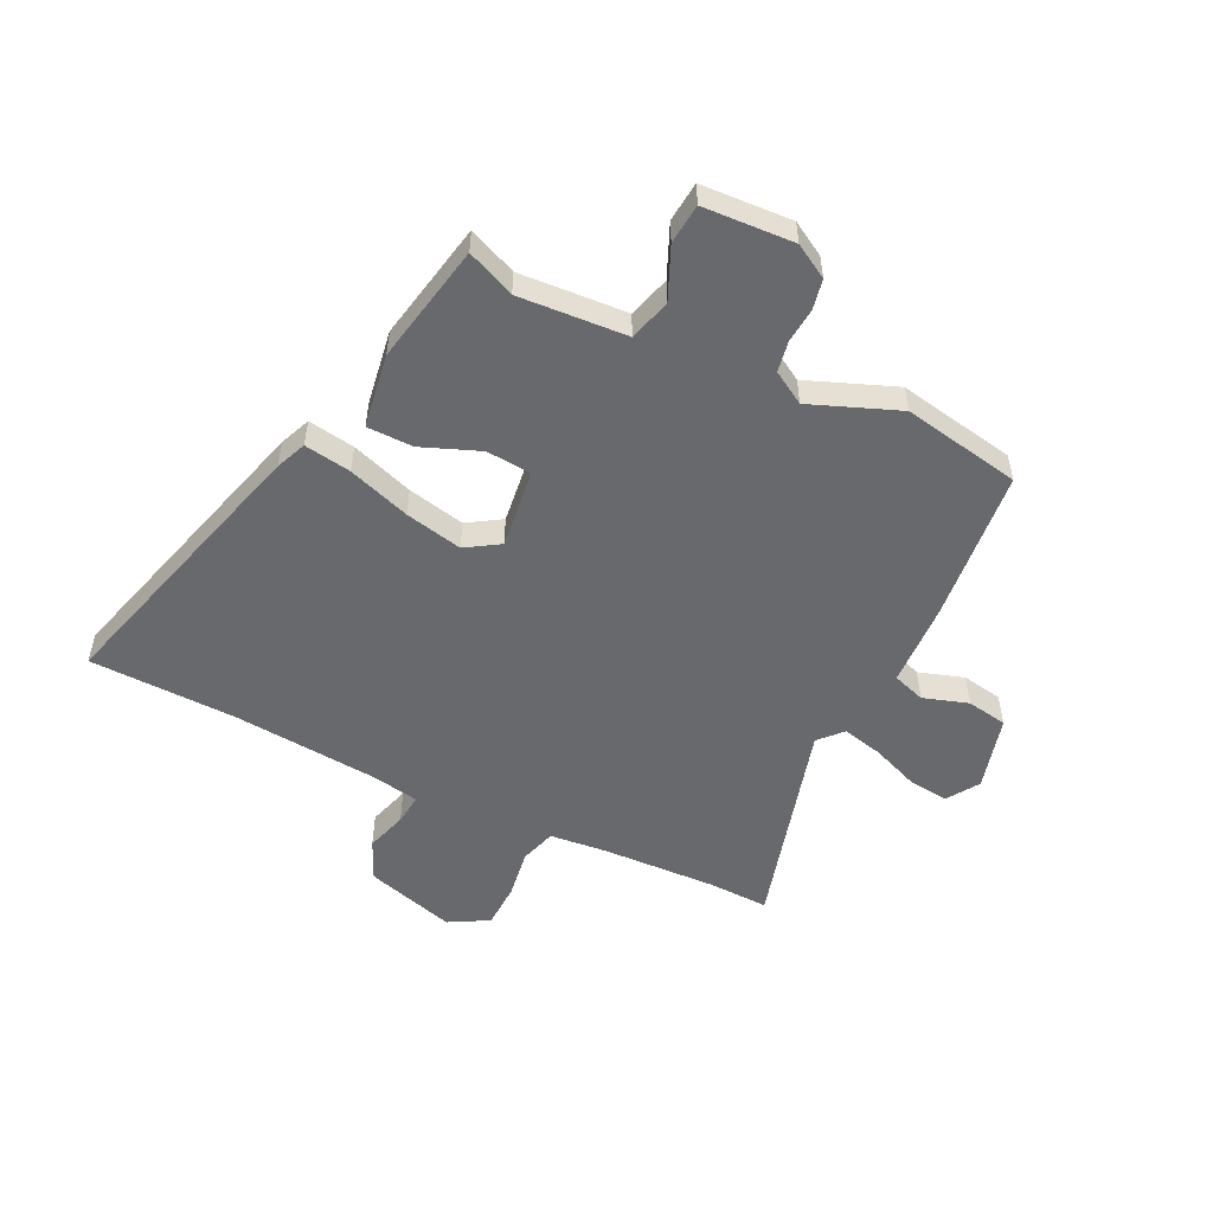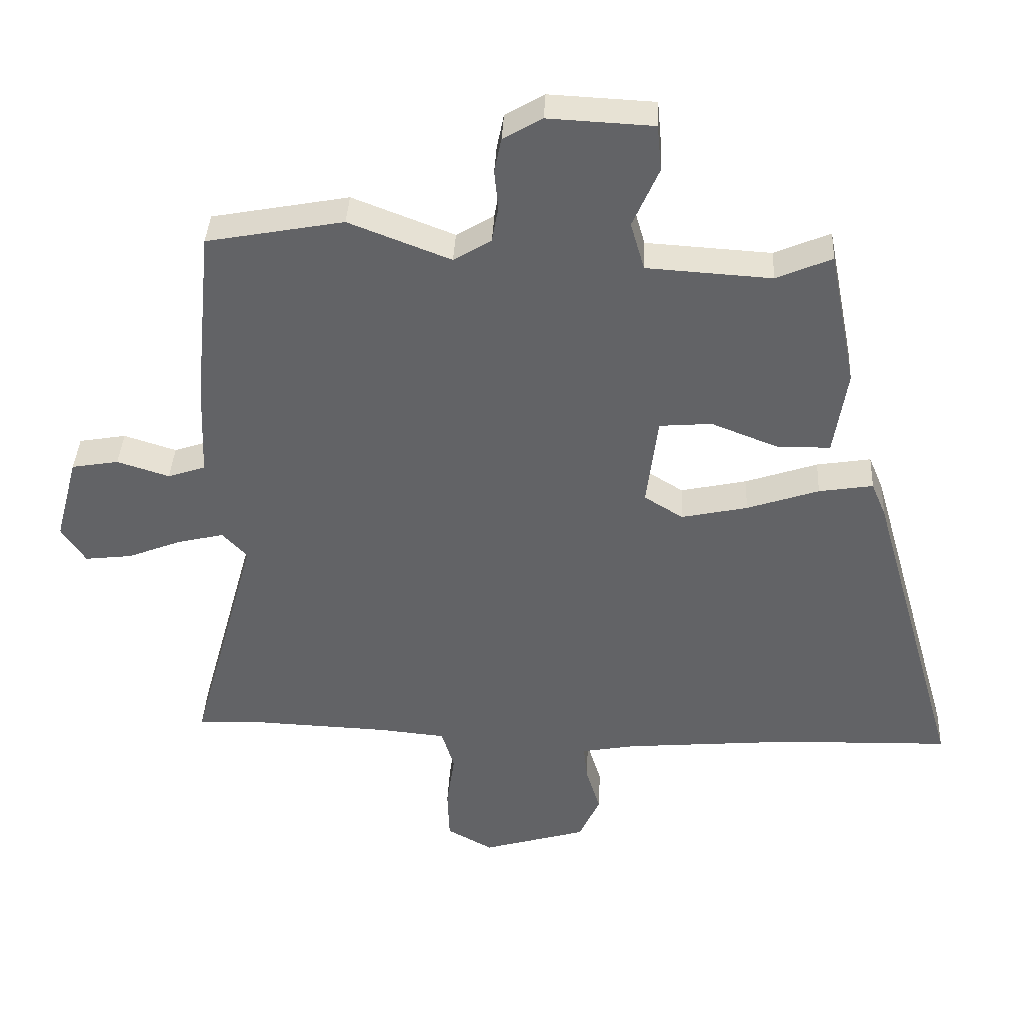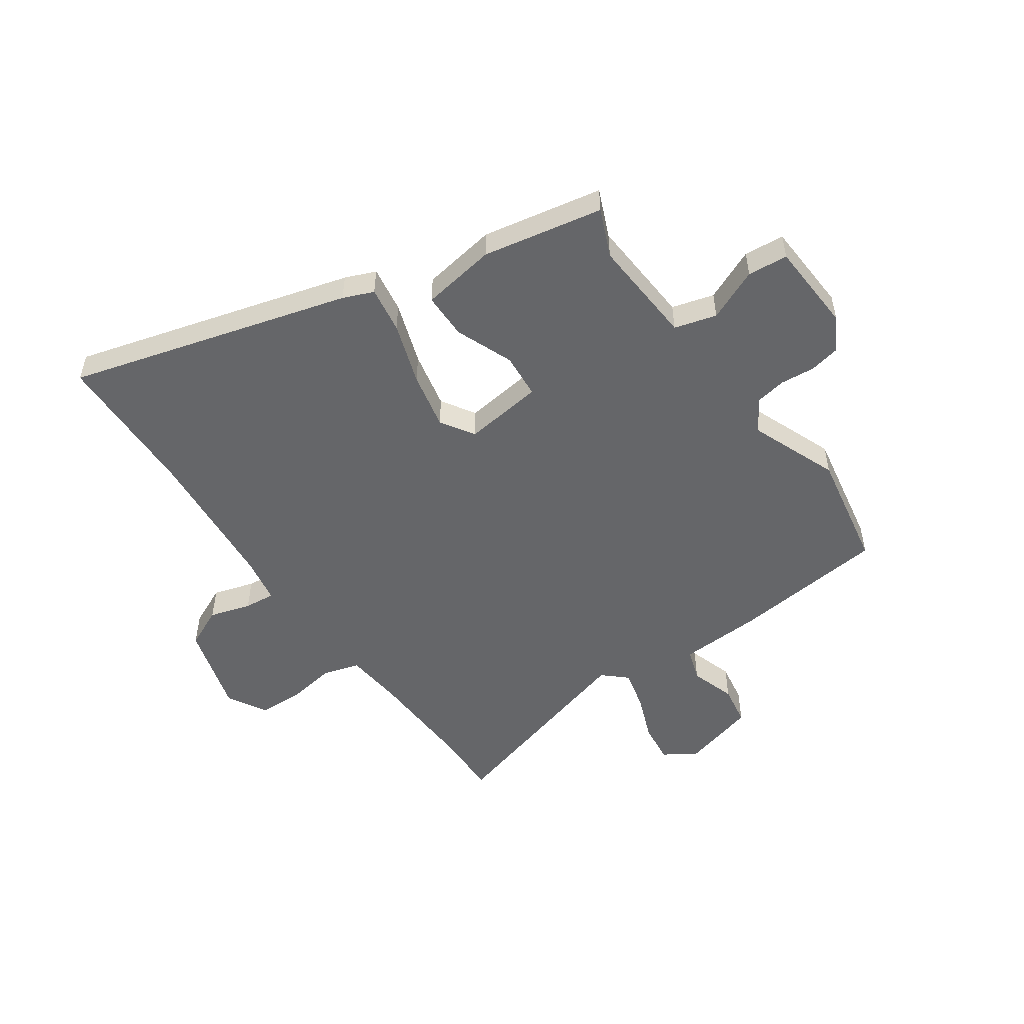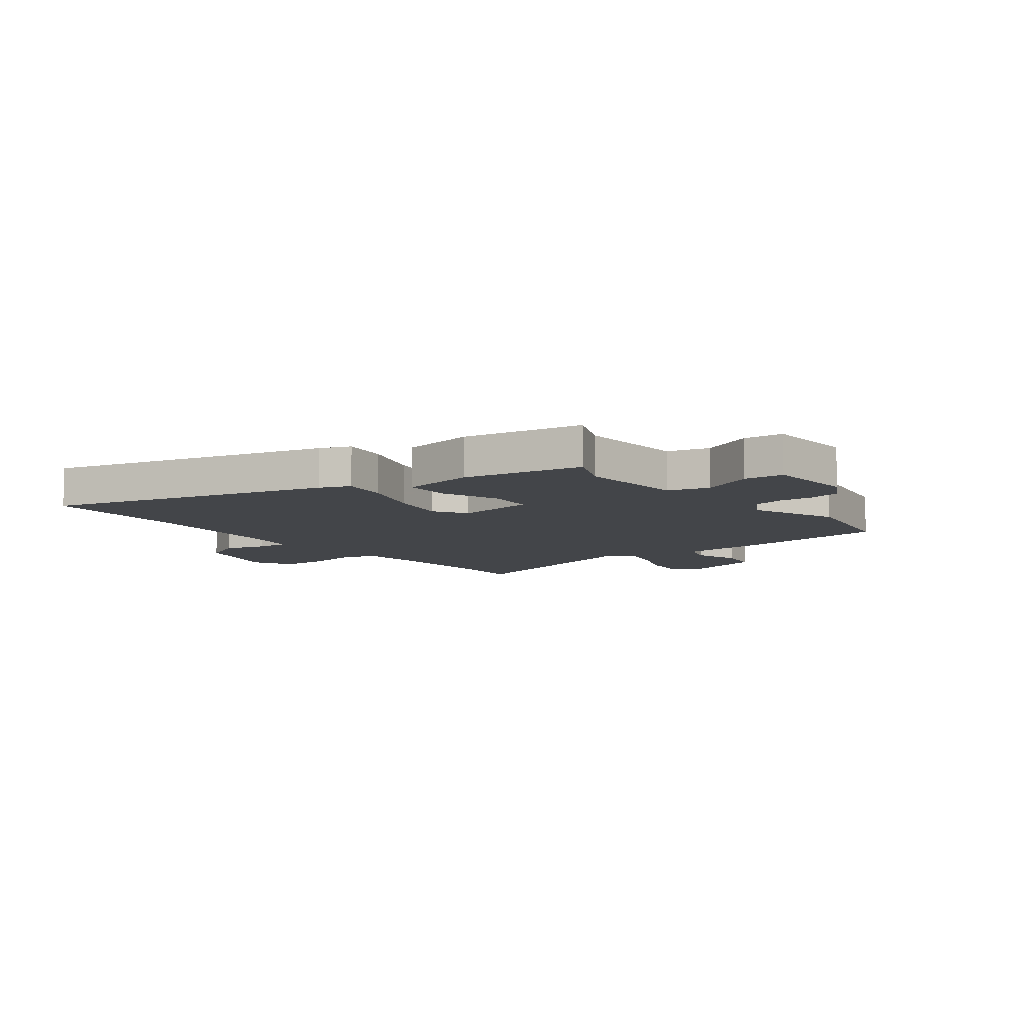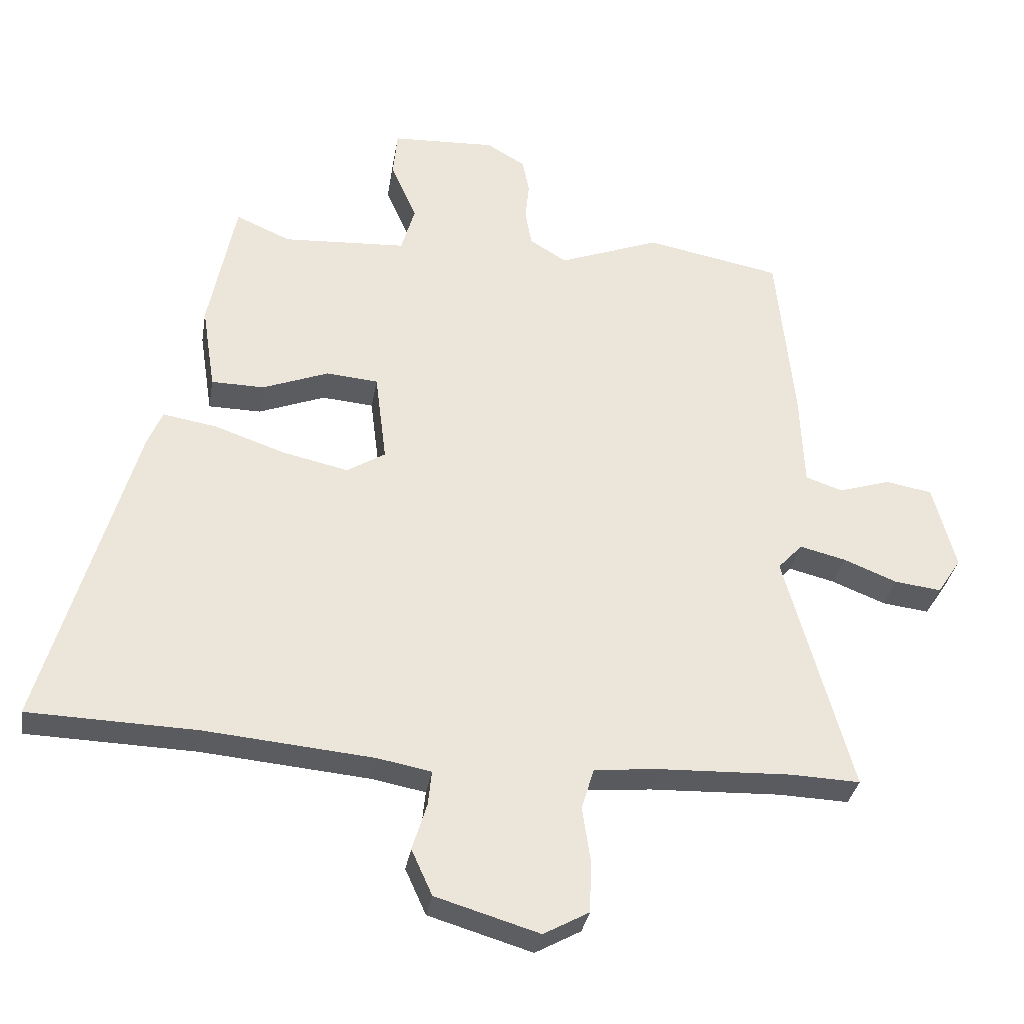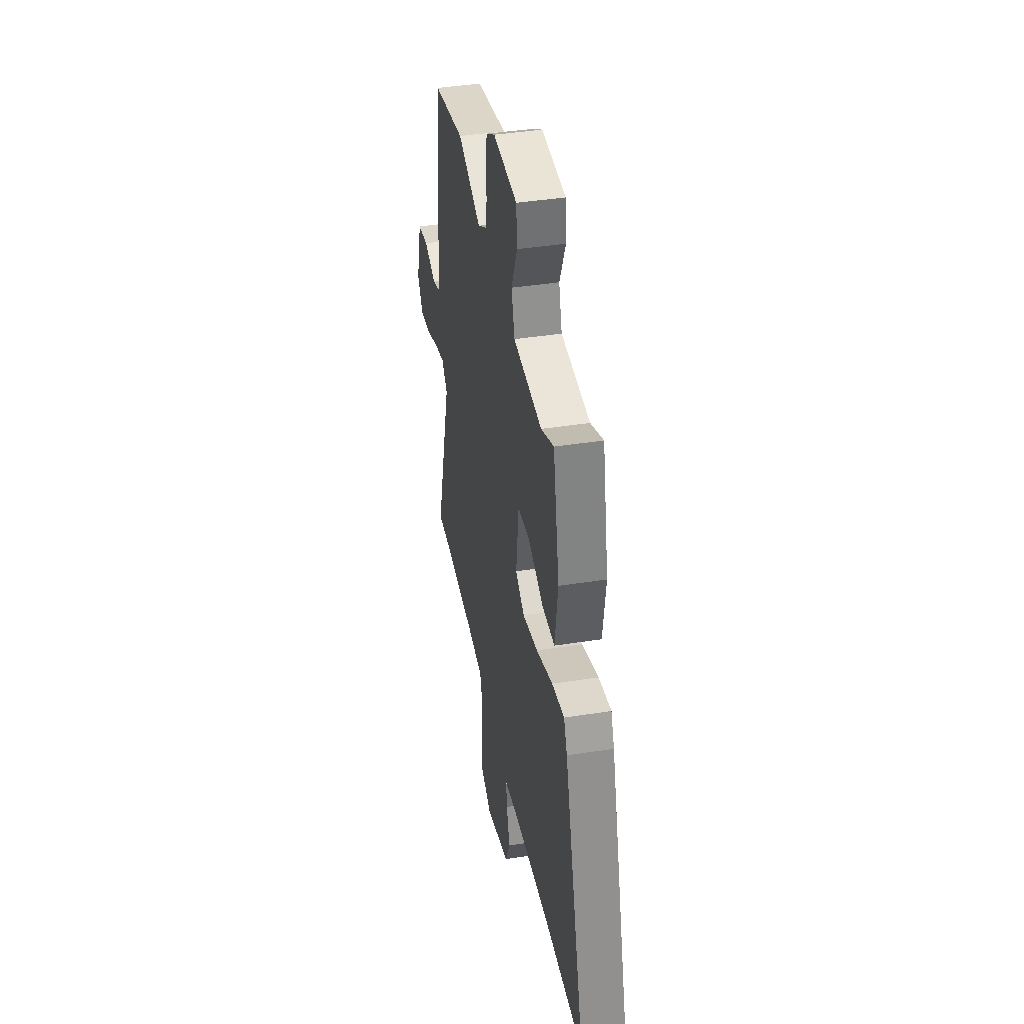
<metadata>
{"format":"obj","ext":"obj","renderer":"f3d","projection":"perspective","resolution":1024,"background":"white","views":[{"elev":-52.7,"azim":-25.7,"up":"+Y"},{"elev":38.8,"azim":-177.1,"up":"+Z"},{"elev":-51.9,"azim":-54.7,"up":"+Y"},{"elev":-8.8,"azim":-51.5,"up":"+Y"},{"elev":-33.1,"azim":-9.4,"up":"+Z"},{"elev":40.8,"azim":-100.9,"up":"+Z"}]}
</metadata>
<code>
v 0.303 0.07 0.538
v 0.518 0.07 0.497
v 0.546 0.07 0.215
v 0.552 0.07 0.064
v 0.611 0.07 0.044
v 0.693 0.07 0.07
v 0.767 0.07 0.057
v 0.803 0.07 -0.079
v 0.765 0.07 -0.137
v 0.691 0.07 -0.128
v 0.606 0.07 -0.094
v 0.533 0.07 -0.076
v 0.494 0.07 -0.118
v 0.6 0.07 -0.504
v 0.489 0.07 -0.5
v 0.281 0.07 -0.508
v 0.177 0.07 -0.518
v 0.157 0.07 -0.584
v 0.17 0.07 -0.673
v 0.167 0.07 -0.755
v 0.095 0.07 -0.795
v -0.069 0.07 -0.746
v -0.102 0.07 -0.673
v -0.079 0.07 -0.598
v -0.073 0.07 -0.542
v -0.159 0.07 -0.526
v -0.425 0.07 -0.502
v -0.692 0.07 -0.494
v -0.547 0.07 0.014
v -0.524 0.07 0.069
v -0.439 0.07 0.055
v -0.326 0.07 0.016
v -0.222 0.07 -0.007
v -0.161 0.07 0.031
v -0.179 0.07 0.176
v -0.261 0.07 0.183
v -0.366 0.07 0.142
v -0.45 0.07 0.143
v -0.471 0.07 0.279
v -0.428 0.07 0.497
v -0.341 0.07 0.459
v -0.145 0.07 0.471
v -0.123 0.07 0.547
v -0.164 0.07 0.642
v -0.157 0.07 0.715
v 0.008 0.07 0.723
v 0.069 0.07 0.687
v 0.08 0.07 0.632
v 0.074 0.07 0.569
v 0.084 0.07 0.512
v 0.143 0.07 0.476
v 0.303 0 0.538
v 0.518 0 0.497
v 0.546 0 0.215
v 0.552 0 0.064
v 0.611 0 0.044
v 0.693 0 0.07
v 0.767 0 0.057
v 0.803 0 -0.079
v 0.765 0 -0.137
v 0.691 0 -0.128
v 0.606 0 -0.094
v 0.533 0 -0.076
v 0.494 0 -0.118
v 0.6 0 -0.504
v 0.489 0 -0.5
v 0.281 0 -0.508
v 0.177 0 -0.518
v 0.157 0 -0.584
v 0.17 0 -0.673
v 0.167 0 -0.755
v 0.095 0 -0.795
v -0.069 0 -0.746
v -0.102 0 -0.673
v -0.079 0 -0.598
v -0.073 0 -0.542
v -0.159 0 -0.526
v -0.425 0 -0.502
v -0.692 0 -0.494
v -0.547 0 0.014
v -0.524 0 0.069
v -0.439 0 0.055
v -0.326 0 0.016
v -0.222 0 -0.007
v -0.161 0 0.031
v -0.179 0 0.176
v -0.261 0 0.183
v -0.366 0 0.142
v -0.45 0 0.143
v -0.471 0 0.279
v -0.428 0 0.497
v -0.341 0 0.459
v -0.145 0 0.471
v -0.123 0 0.547
v -0.164 0 0.642
v -0.157 0 0.715
v 0.008 0 0.723
v 0.069 0 0.687
v 0.08 0 0.632
v 0.074 0 0.569
v 0.084 0 0.512
v 0.143 0 0.476
f 46 47 48 49
f 46 49 50
f 43 44 45 46
f 42 43 46 50
f 38 39 40 41
f 36 37 38 41
f 35 36 41 42
f 34 35 42 50
f 29 30 31 32
f 27 28 29 32
f 26 27 32 33
f 25 26 33 34
f 21 22 23 24
f 21 24 25
f 18 19 20 21
f 18 21 25 34
f 13 14 15
f 13 15 16
f 8 9 10 11
f 8 11 12
f 5 6 7 8
f 4 5 8 12
f 3 4 12 13
f 51 1 2 3
f 17 18 34 50
f 16 17 50 51
f 3 13 16 51
f 100 99 98 97
f 101 100 97
f 97 96 95 94
f 101 97 94 93
f 92 91 90 89
f 92 89 88 87
f 93 92 87 86
f 101 93 86 85
f 83 82 81 80
f 83 80 79 78
f 84 83 78 77
f 85 84 77 76
f 75 74 73 72
f 76 75 72
f 72 71 70 69
f 85 76 72 69
f 66 65 64
f 67 66 64
f 62 61 60 59
f 63 62 59
f 59 58 57 56
f 63 59 56 55
f 64 63 55 54
f 54 53 52 102
f 101 85 69 68
f 102 101 68 67
f 102 67 64 54
f 1 52 53 2
f 2 53 54 3
f 3 54 55 4
f 4 55 56 5
f 5 56 57 6
f 6 57 58 7
f 7 58 59 8
f 8 59 60 9
f 9 60 61 10
f 10 61 62 11
f 11 62 63 12
f 12 63 64 13
f 13 64 65 14
f 14 65 66 15
f 15 66 67 16
f 16 67 68 17
f 17 68 69 18
f 18 69 70 19
f 19 70 71 20
f 20 71 72 21
f 21 72 73 22
f 22 73 74 23
f 23 74 75 24
f 24 75 76 25
f 25 76 77 26
f 26 77 78 27
f 27 78 79 28
f 28 79 80 29
f 29 80 81 30
f 30 81 82 31
f 31 82 83 32
f 32 83 84 33
f 33 84 85 34
f 34 85 86 35
f 35 86 87 36
f 36 87 88 37
f 37 88 89 38
f 38 89 90 39
f 39 90 91 40
f 40 91 92 41
f 41 92 93 42
f 42 93 94 43
f 43 94 95 44
f 44 95 96 45
f 45 96 97 46
f 46 97 98 47
f 47 98 99 48
f 48 99 100 49
f 49 100 101 50
f 50 101 102 51
f 51 102 52 1

</code>
